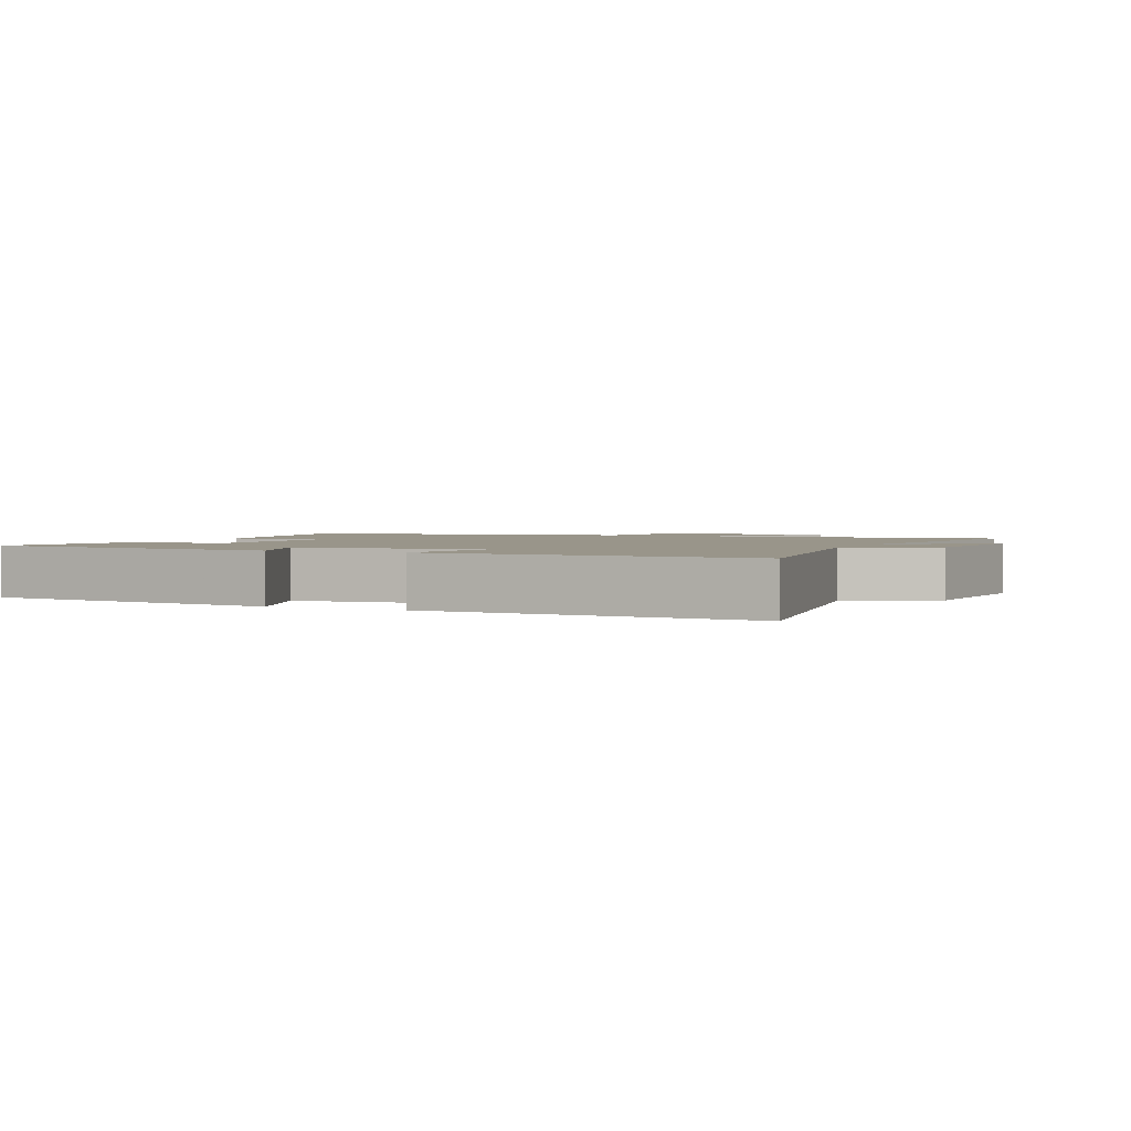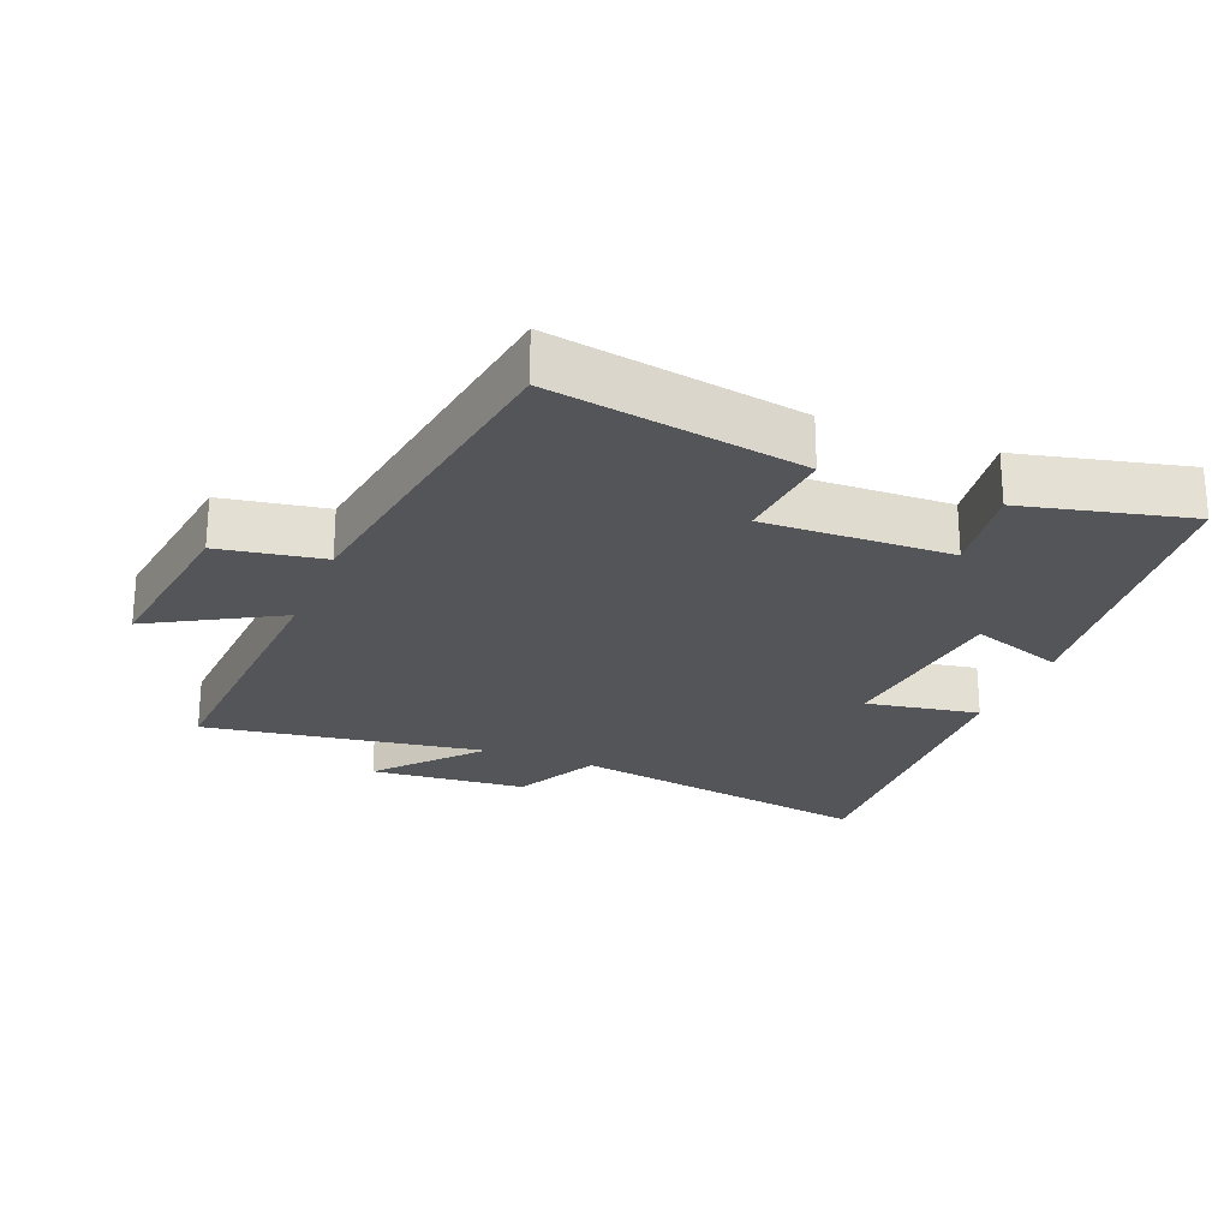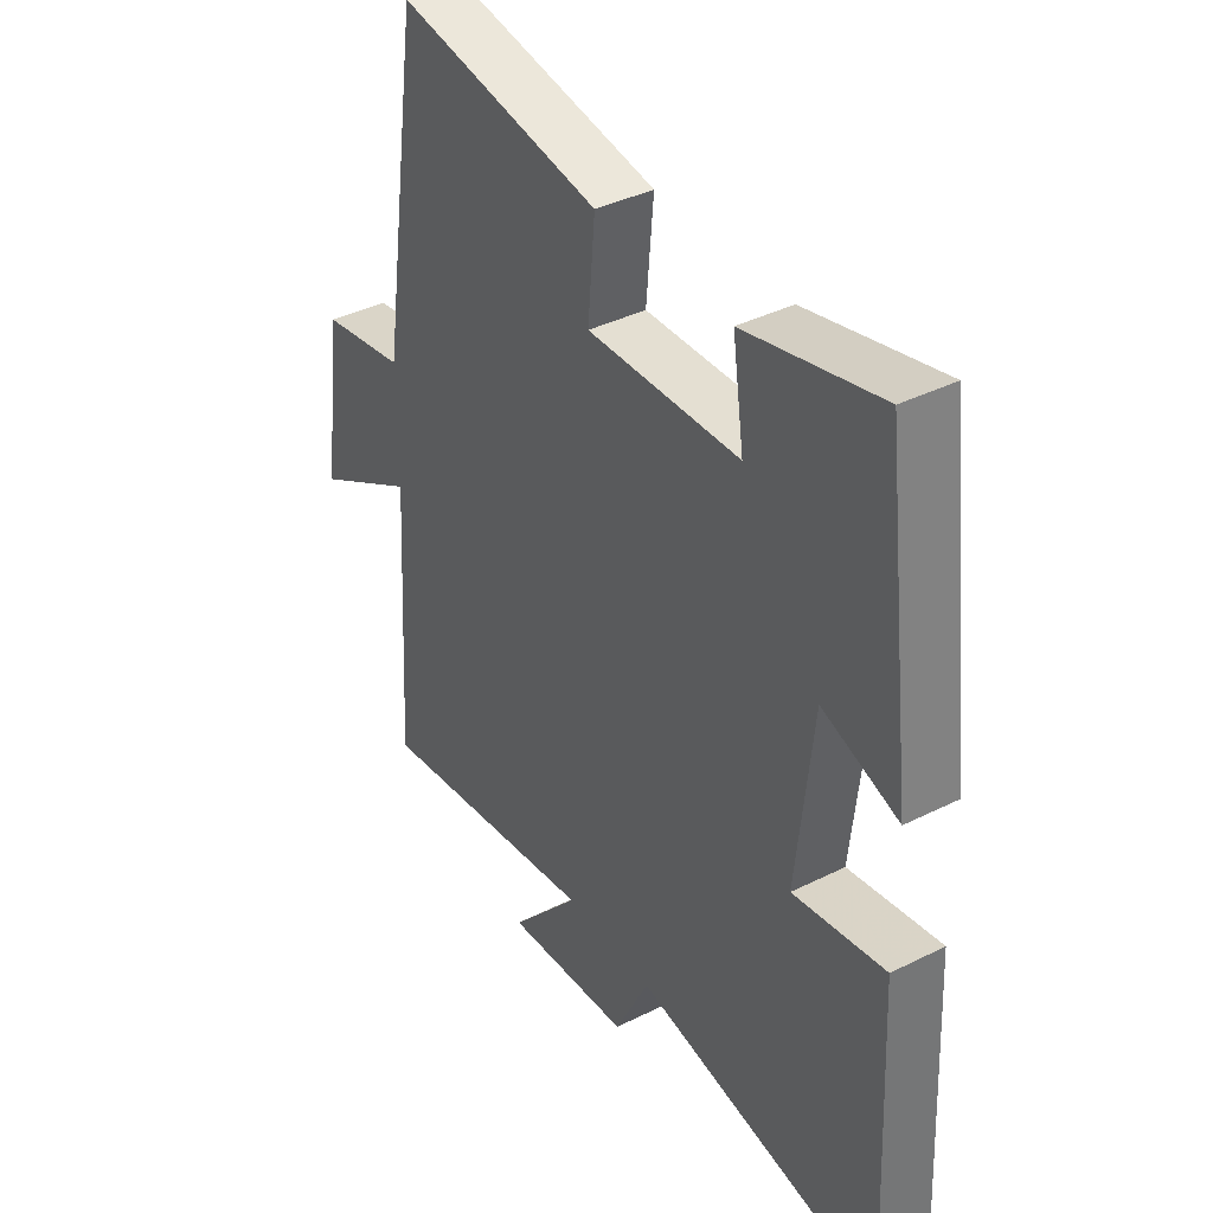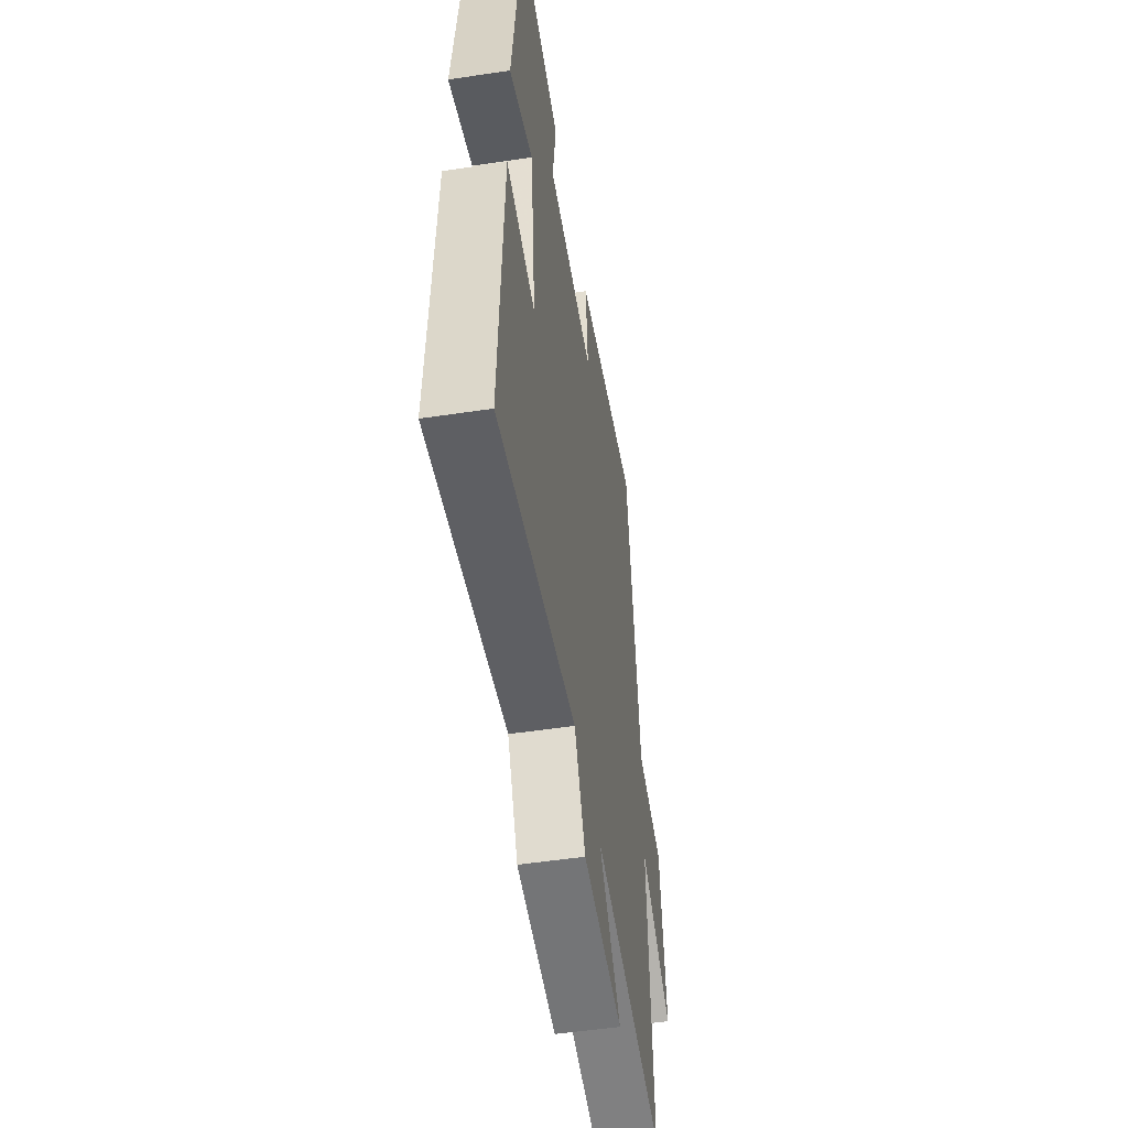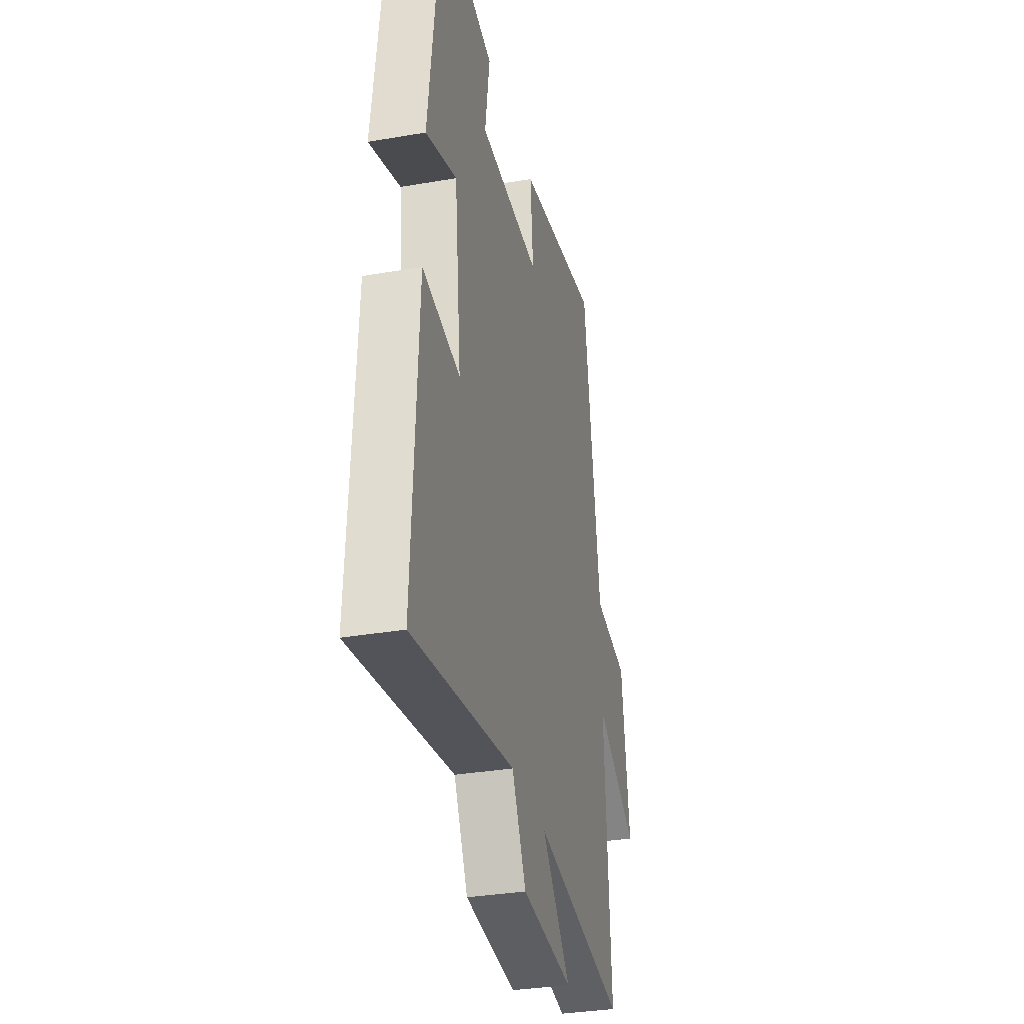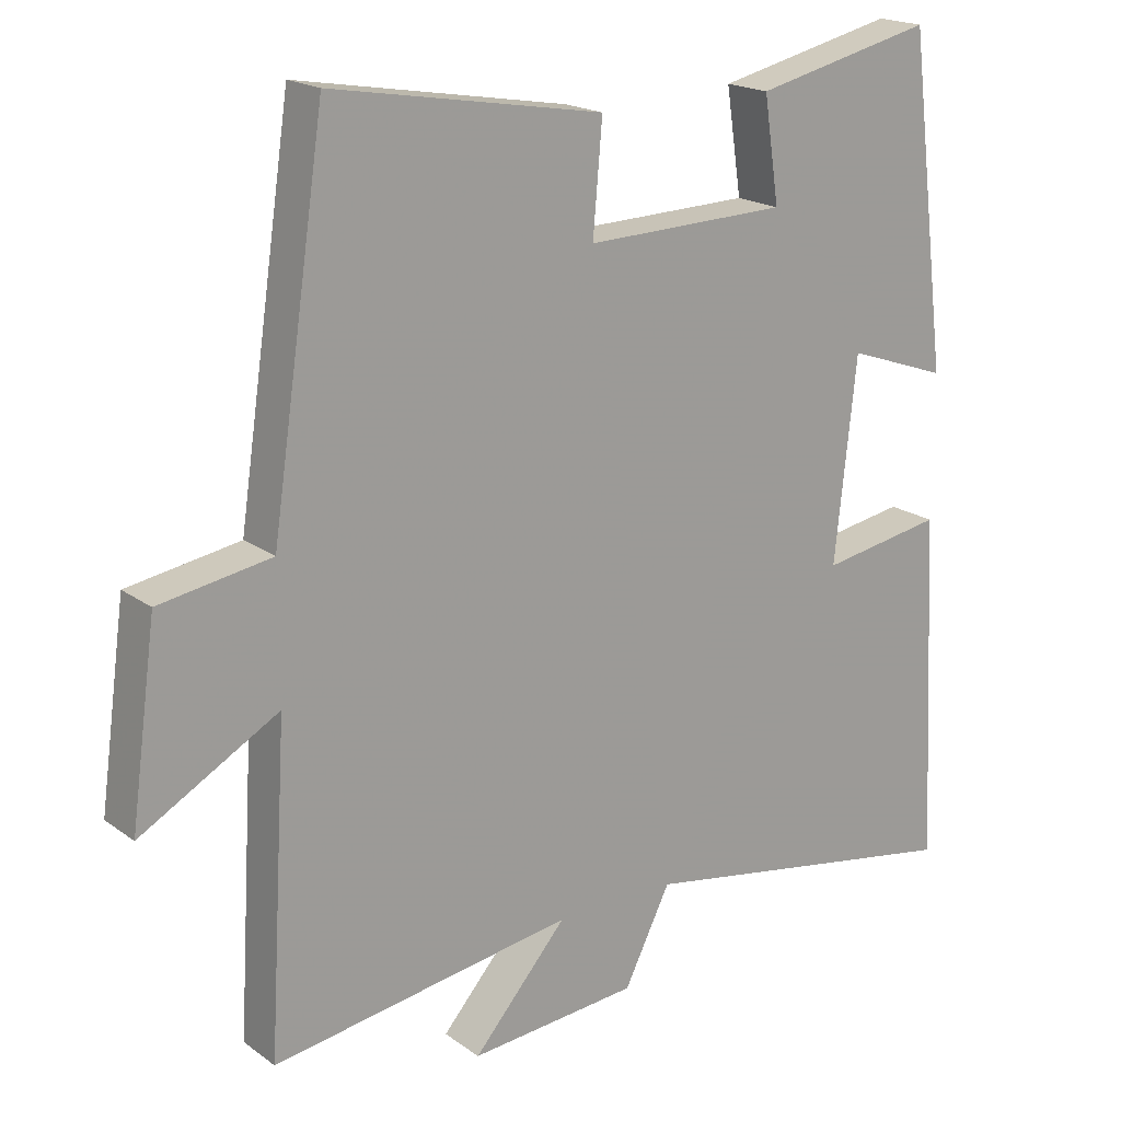
<metadata>
{"format":"obj","ext":"obj","renderer":"f3d","projection":"perspective","resolution":1024,"background":"white","views":[{"elev":2.0,"azim":114.4,"up":"+Y"},{"elev":-24.0,"azim":-21.8,"up":"+Y"},{"elev":38.9,"azim":57.9,"up":"+Z"},{"elev":-51.7,"azim":99.3,"up":"+Z"},{"elev":-33.5,"azim":103.3,"up":"+Z"},{"elev":18.9,"azim":-36.8,"up":"+Z"}]}
</metadata>
<code>
v 0.524 0.07 -0.58
v 0.061 0.07 -0.5
v -0.003 0.07 -0.628
v -0.237 0.07 -0.648
v -0.107 0.07 -0.5
v -0.526 0.07 -0.564
v -0.5 0.07 -0.124
v -0.691 0.07 -0.232
v -0.655 0.07 0.032
v -0.5 0.07 0.058
v -0.425 0.07 0.564
v -0.05 0.07 0.5
v -0.063 0.07 0.35
v 0.217 0.07 0.358
v 0.196 0.07 0.5
v 0.444 0.07 0.558
v 0.5 0.07 0.105
v 0.36 0.07 0.154
v 0.33 0.07 -0.124
v 0.5 0.07 -0.095
v 0.524 0 -0.58
v 0.061 0 -0.5
v -0.003 0 -0.628
v -0.237 0 -0.648
v -0.107 0 -0.5
v -0.526 0 -0.564
v -0.5 0 -0.124
v -0.691 0 -0.232
v -0.655 0 0.032
v -0.5 0 0.058
v -0.425 0 0.564
v -0.05 0 0.5
v -0.063 0 0.35
v 0.217 0 0.358
v 0.196 0 0.5
v 0.444 0 0.558
v 0.5 0 0.105
v 0.36 0 0.154
v 0.33 0 -0.124
v 0.5 0 -0.095
f 19 20 1 2
f 18 19 2
f 15 16 17 18
f 14 15 18
f 13 14 18 2
f 10 11 12 13
f 10 13 2 3
f 7 8 9 10
f 5 6 7
f 5 7 10
f 3 4 5
f 3 5 10
f 22 21 40 39
f 22 39 38
f 38 37 36 35
f 38 35 34
f 22 38 34 33
f 33 32 31 30
f 23 22 33 30
f 30 29 28 27
f 27 26 25
f 30 27 25
f 25 24 23
f 30 25 23
f 1 21 22 2
f 2 22 23 3
f 3 23 24 4
f 4 24 25 5
f 5 25 26 6
f 6 26 27 7
f 7 27 28 8
f 8 28 29 9
f 9 29 30 10
f 10 30 31 11
f 11 31 32 12
f 12 32 33 13
f 13 33 34 14
f 14 34 35 15
f 15 35 36 16
f 16 36 37 17
f 17 37 38 18
f 18 38 39 19
f 19 39 40 20
f 20 40 21 1

</code>
